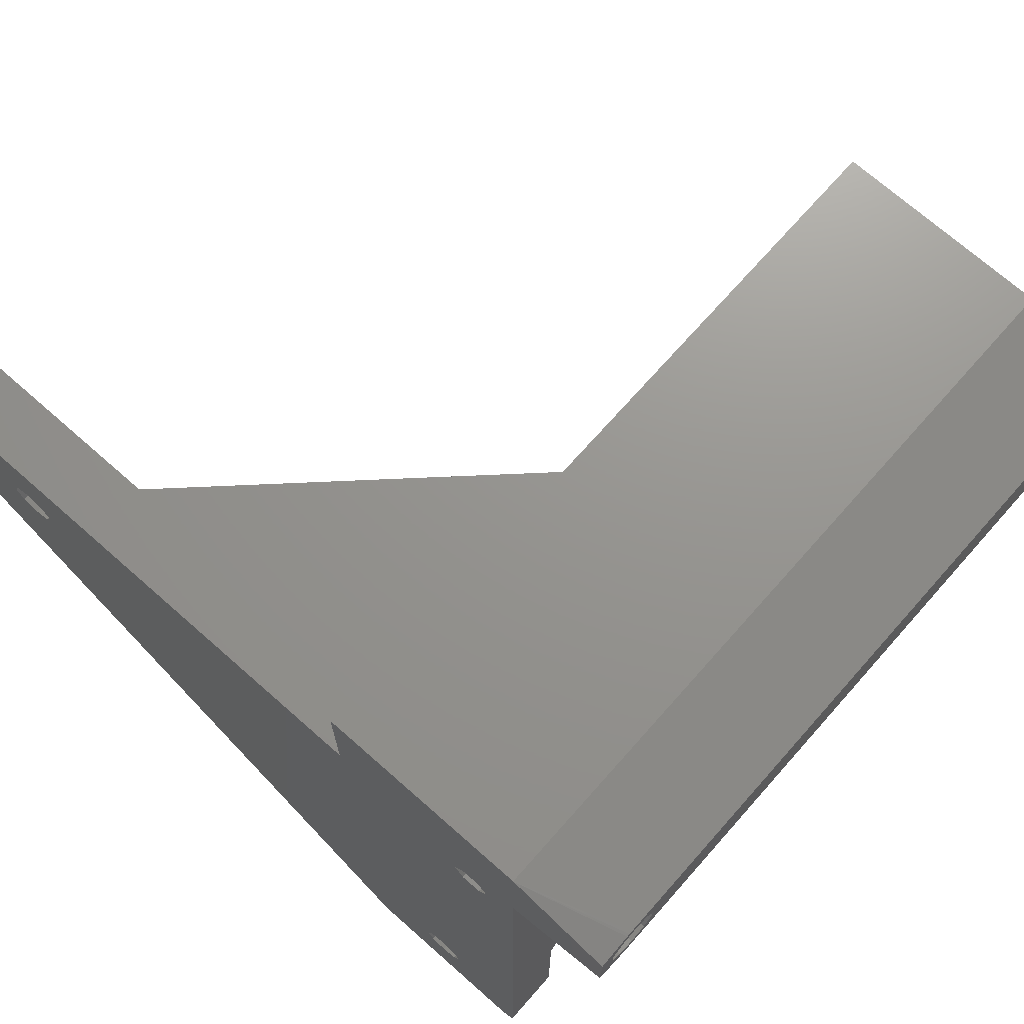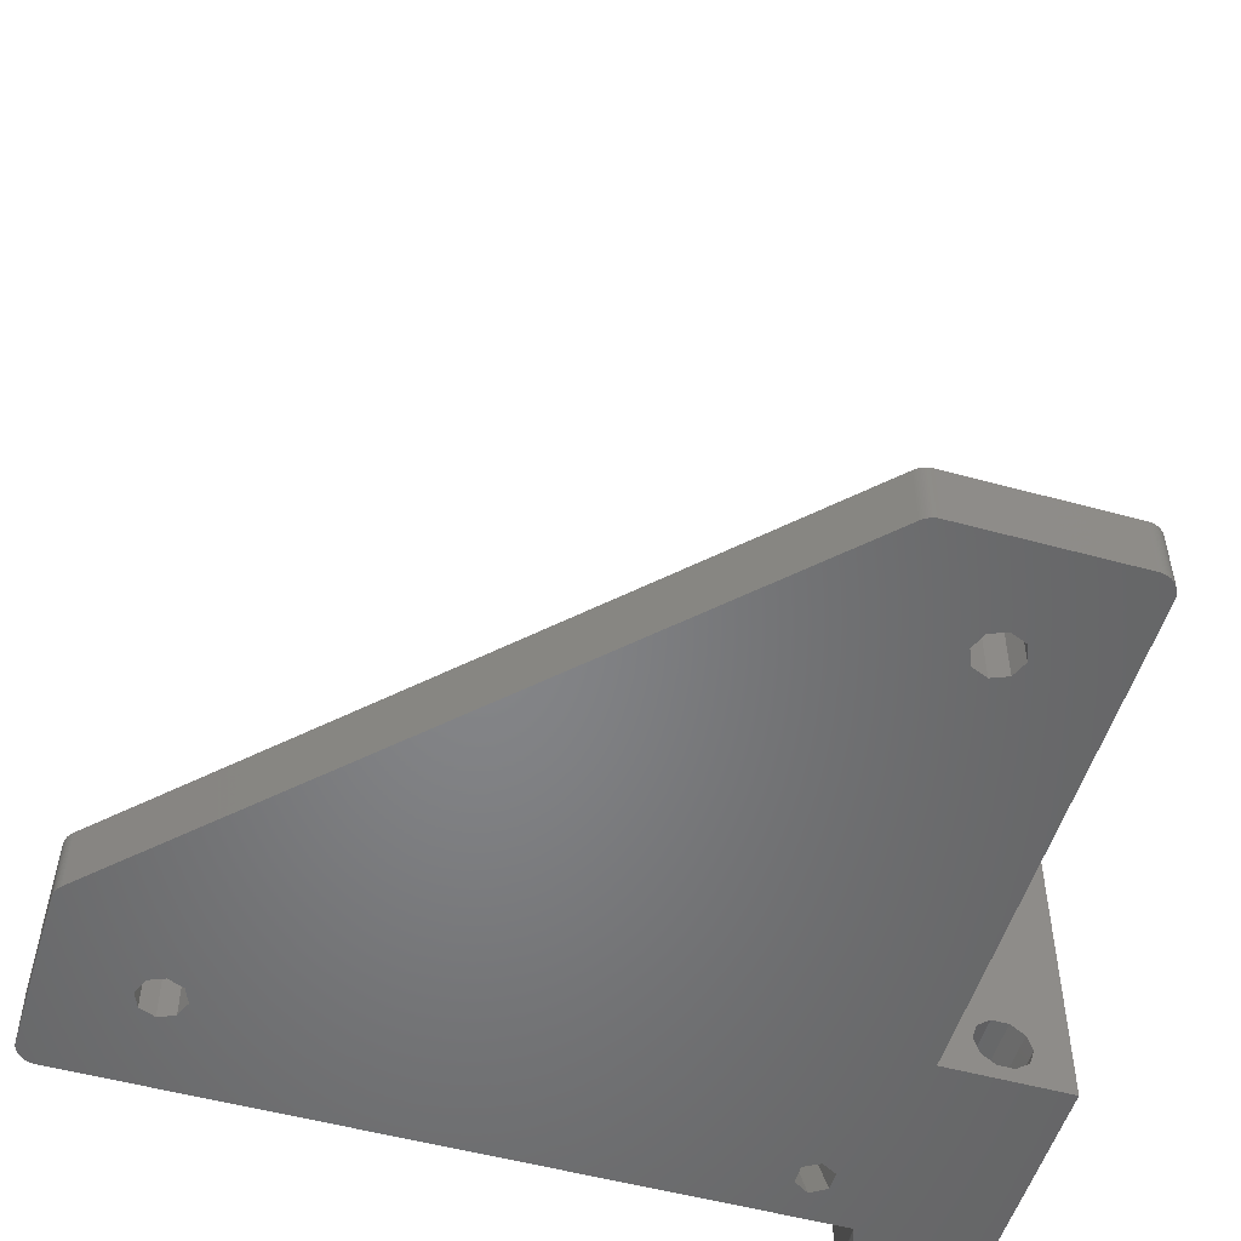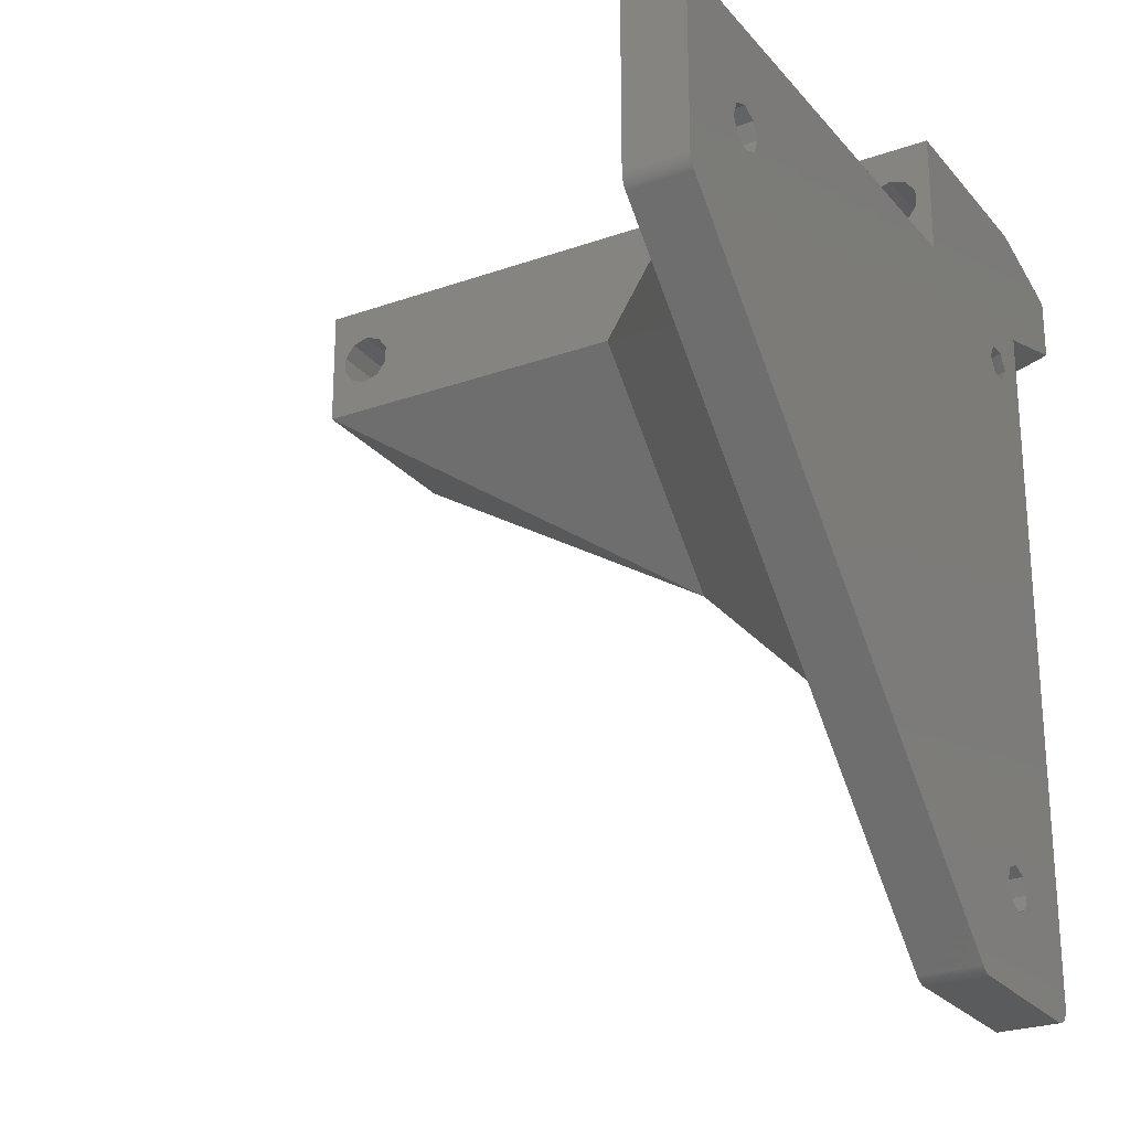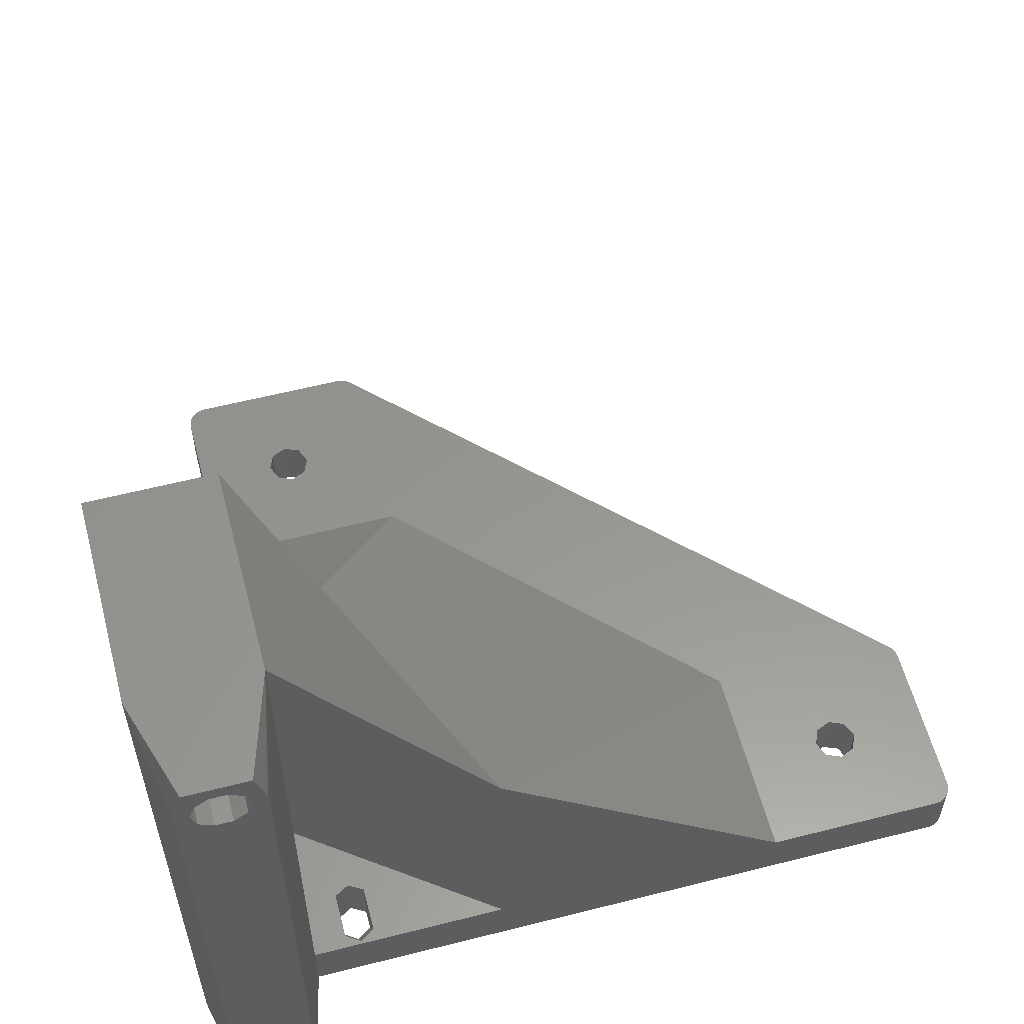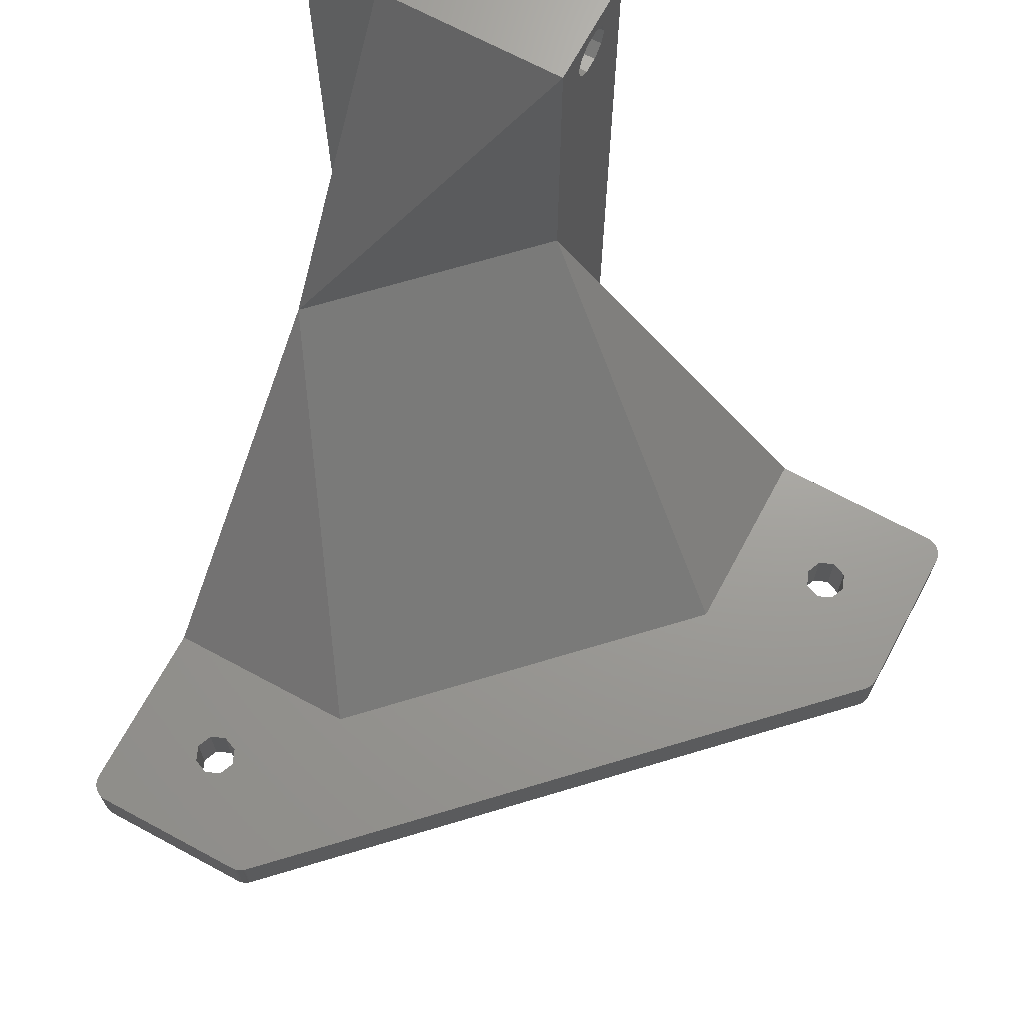
<metadata>
{"format":"stl","ext":"stl","renderer":"f3d","projection":"perspective","resolution":1024,"background":"white","views":[{"elev":71.0,"azim":-138.5,"up":"+Y"},{"elev":-52.3,"azim":73.5,"up":"+Z"},{"elev":-25.2,"azim":119.9,"up":"+Y"},{"elev":58.1,"azim":-104.7,"up":"+Z"},{"elev":68.9,"azim":28.3,"up":"+Z"}]}
</metadata>
<code>
# stl→obj: 275 verts, 566 faces
v 0 0 0
v 0 -20 6
v 0 0 6
v 0 -50 6
v 0 -20 35
v 0 -68 0
v 0 -68 6
v 0 0 36
v 0 0 68
v 20 0 0
v 50 0 6
v 50 0 0
v 20 0 35
v 19.44 -69.39 6
v 11.53 -61.53 6
v 18.07 -70 6
v 10 -62.16 6
v 1.93 -70 6
v 8.469 -61.53 6
v 7.835 -60 6
v 70 -2 6
v 61.53 -8.469 6
v 62.16 -10 6
v 68.07 -0.001218 6
v 60 -7.835 6
v 50 -0.00076 6
v 58.47 -8.469 6
v 57.84 -10 6
v 70 -1.86 6
v 70 -18 6
v 69.98 -1.722 6
v 61.53 -11.53 6
v 69.96 -1.584 6
v 69.44 -19.39 6
v 69.92 -1.449 6
v 70 -18.14 6
v 69.88 -1.316 6
v 69.98 -18.28 6
v 69.83 -1.187 6
v 69.96 -18.42 6
v 69.77 -1.061 6
v 69.92 -18.55 6
v 69.7 -0.9402 6
v 69.88 -18.68 6
v 69.62 -0.8244 6
v 69.83 -18.81 6
v 69.53 -0.7144 6
v 69.77 -18.94 6
v 69.44 -0.6107 6
v 69.7 -19.06 6
v 69.34 -0.5137 6
v 69.23 -0.424 6
v 69.12 -0.3419 6
v 69 -0.2679 6
v 68.88 -0.2024 6
v 68.75 -0.1456 6
v 68.62 -0.09789 6
v 68.48 -0.05941 6
v 68.35 -0.03038 6
v 68.21 -0.01096 6
v 69.62 -19.18 6
v 69.53 -19.29 6
v 60 -12.16 6
v 50 -20 6
v 58.47 -11.53 6
v 20 -50 6
v 12.16 -60 6
v 19.34 -69.49 6
v 19.23 -69.58 6
v 19.12 -69.66 6
v 19 -69.73 6
v 18.88 -69.8 6
v 18.75 -69.85 6
v 18.62 -69.9 6
v 18.48 -69.94 6
v 18.35 -69.97 6
v 18.21 -69.99 6
v 11.53 -58.47 6
v 10 -57.84 6
v 8.469 -58.47 6
v 1.791 -69.99 6
v 1.653 -69.97 6
v 1.516 -69.94 6
v 1.382 -69.9 6
v 1.251 -69.85 6
v 1.123 -69.8 6
v 1 -69.73 6
v 0.8816 -69.66 6
v 0.7687 -69.58 6
v 0.6617 -69.49 6
v 0.5613 -69.39 6
v 0.4679 -69.29 6
v 0.382 -69.18 6
v 0.3039 -69.06 6
v 0.2341 -68.94 6
v 0.1729 -68.81 6
v 0.1206 -68.68 6
v 0.07748 -68.55 6
v 0.0437 -68.42 6
v 0.01946 -68.28 6
v 0.004871 -68.14 6
v 68.21 -0.01096 0
v 68.07 -0.001218 0
v 69.7 -19.06 0
v 69.62 -19.18 0
v 19.44 -69.39 0
v 11.53 -61.53 0
v 12.16 -60 0
v 18.07 -70 0
v 10 -62.16 0
v 1.93 -70 0
v 5.866 -6.5 0
v 6.732 -5 0
v 8.469 -58.47 0
v 4.044 -6.5 0
v 4.004 -6.437 0
v 8.469 -61.53 0
v 7.835 -60 0
v 69.44 -19.39 0
v 70 -18 0
v 70 -18.14 0
v 62.16 -10 0
v 70 -2 0
v 69.98 -18.28 0
v 61.53 -8.469 0
v 69.96 -18.42 0
v 69.92 -18.55 0
v 70 -1.86 0
v 69.88 -18.68 0
v 69.98 -1.722 0
v 69.83 -18.81 0
v 69.96 -1.584 0
v 69.77 -18.94 0
v 69.92 -1.449 0
v 69.88 -1.316 0
v 69.83 -1.187 0
v 69.53 -19.29 0
v 69.77 -1.061 0
v 61.53 -11.53 0
v 69.7 -0.9402 0
v 69.62 -0.8244 0
v 69.53 -0.7144 0
v 69.44 -0.6107 0
v 69.34 -0.5137 0
v 69.23 -0.424 0
v 69.12 -0.3419 0
v 69 -0.2679 0
v 68.88 -0.2024 0
v 68.75 -0.1456 0
v 68.62 -0.09789 0
v 68.48 -0.05941 0
v 68.35 -0.03038 0
v 60 -12.16 0
v 58.47 -11.53 0
v 57.84 -10 0
v 50 -0.00076 0
v 11.53 -58.47 0
v 19.34 -69.49 0
v 19.23 -69.58 0
v 19.12 -69.66 0
v 19 -69.73 0
v 18.88 -69.8 0
v 18.75 -69.85 0
v 18.62 -69.9 0
v 18.48 -69.94 0
v 18.35 -69.97 0
v 18.21 -69.99 0
v 10 -57.84 0
v 5.866 -3.5 0
v 20 12 0
v 4.044 -3.5 0
v 1.791 -69.99 0
v 1.653 -69.97 0
v 1.516 -69.94 0
v 1.382 -69.9 0
v 1.251 -69.85 0
v 1.123 -69.8 0
v 1 -69.73 0
v 0.8816 -69.66 0
v 0.7687 -69.58 0
v 0.6617 -69.49 0
v 0.5613 -69.39 0
v 0.4679 -69.29 0
v 0.382 -69.18 0
v 0.3039 -69.06 0
v 0.2341 -68.94 0
v 0.1729 -68.81 0
v 0.1206 -68.68 0
v 0.07748 -68.55 0
v 0.0437 -68.42 0
v 0.01946 -68.28 0
v 0.004871 -68.14 0
v 3.089 -5 0
v 4.004 -3.563 0
v 0 12 0
v -9.6 3 0
v -9.6 9 0
v 60 -7.835 0
v 58.47 -8.469 0
v 20 0 68
v 0 12 68
v 20 12 68
v -9.6 9 68
v -9.6 3 68
v 20 8.127 5.545
v 20 8.127 62.45
v 20 8.629 4
v 20 6.812 61.5
v 20 5.188 61.5
v 20 6.812 6.5
v 20 3.873 62.45
v 20 5.188 6.5
v 20 3.371 64
v 20 3.873 5.545
v 20 8.629 64
v 20 8.127 65.55
v 20 6.812 66.5
v 20 5.188 66.5
v 20 3.873 65.55
v 20 8.127 2.455
v 20 6.812 1.5
v 20 5.188 1.5
v 20 3.873 2.455
v 20 3.371 4
v -9.6 9.881 3.032
v -9.6 9.939 3.305
v -9.6 9.978 3.582
v -9.6 2.002 3.86
v -9.6 2.022 3.582
v -9.6 2.196 2.764
v -9.6 9.939 64.69
v -9.6 9.978 64.42
v -9.6 9.998 3.86
v -9.6 2.061 64.69
v -9.6 2.119 64.97
v -9.6 9.804 2.764
v -9.6 9.998 64.14
v -9.6 8.127 62.45
v -9.6 8.127 5.545
v -9.6 8.629 64
v -9.6 6.812 6.5
v -9.6 6.812 61.5
v -9.6 5.188 6.5
v -9.6 5.188 61.5
v -9.6 3.873 5.545
v -9.6 3.873 62.45
v -9.6 3.371 4
v -9.6 8.629 4
v -9.6 8.127 2.455
v -9.6 9.881 64.97
v -9.6 9.804 65.24
v -9.6 8.109 2.442
v -9.6 6.812 1.5
v -9.6 5.209 1.5
v -9.6 3.873 2.455
v -9.6 5.188 1.5
v -9.6 8.127 65.55
v -9.6 6.812 66.5
v -9.6 5.188 66.5
v -9.6 3.873 65.55
v -9.6 2.196 65.24
v -9.6 3.371 64
v -9.6 2.002 64.14
v -9.6 2.119 3.032
v -9.6 2.061 3.305
v -9.6 2.022 64.42
v 15 0 6
v 5.866 -3.5 6
v 6.732 -5 6
v 0.5472 -4.598 6
v 0.291 -5 6
v 1.247 -3.5 6
v 5.866 -6.5 6
v 1.247 -6.5 6
v 0.5472 -5.402 6
f 1 2 3
f 2 4 5
f 6 2 1
f 2 6 4
f 4 6 7
f 5 8 2
f 8 5 9
f 10 11 12
f 11 10 13
f 14 15 16
f 17 16 15
f 18 17 19
f 17 18 16
f 7 19 20
f 21 22 23
f 24 25 22
f 26 25 24
f 27 26 28
f 25 26 27
f 24 21 29
f 21 23 30
f 24 29 31
f 32 30 23
f 24 31 33
f 34 30 32
f 24 33 35
f 30 34 36
f 24 35 37
f 36 34 38
f 24 37 39
f 38 34 40
f 24 39 41
f 40 34 42
f 24 41 43
f 42 34 44
f 24 43 45
f 44 34 46
f 24 45 47
f 46 34 48
f 24 47 49
f 48 34 50
f 24 49 51
f 24 51 52
f 24 52 53
f 24 53 54
f 24 54 55
f 24 55 56
f 24 56 57
f 24 57 58
f 24 58 59
f 24 59 60
f 22 21 24
f 50 34 61
f 61 34 62
f 63 34 32
f 64 63 65
f 64 28 26
f 28 64 65
f 63 64 34
f 66 34 64
f 66 14 34
f 67 14 66
f 15 14 67
f 14 16 68
f 68 16 69
f 69 16 70
f 70 16 71
f 71 16 72
f 72 16 73
f 73 16 74
f 74 16 75
f 75 16 76
f 76 16 77
f 66 78 67
f 66 79 78
f 4 79 66
f 4 20 80
f 19 7 18
f 18 7 81
f 81 7 82
f 82 7 83
f 83 7 84
f 84 7 85
f 85 7 86
f 86 7 87
f 87 7 88
f 88 7 89
f 89 7 90
f 90 7 91
f 91 7 92
f 92 7 93
f 93 7 94
f 94 7 95
f 95 7 96
f 96 7 97
f 97 7 98
f 98 7 99
f 99 7 100
f 79 4 80
f 20 4 7
f 100 7 101
f 102 24 60
f 24 102 103
f 61 104 50
f 104 61 105
f 106 107 108
f 109 110 107
f 111 110 109
f 10 112 113
f 114 115 112
f 114 6 115
f 115 6 116
f 117 6 118
f 6 117 111
f 110 111 117
f 119 120 121
f 120 122 123
f 119 121 124
f 125 123 122
f 119 124 126
f 103 123 125
f 119 126 127
f 123 103 128
f 119 127 129
f 128 103 130
f 119 129 131
f 130 103 132
f 119 131 133
f 132 103 134
f 119 133 104
f 134 103 135
f 119 104 105
f 135 103 136
f 119 105 137
f 136 103 138
f 120 119 139
f 138 103 140
f 140 103 141
f 141 103 142
f 142 103 143
f 143 103 144
f 144 103 145
f 145 103 146
f 146 103 147
f 147 103 148
f 148 103 149
f 149 103 150
f 150 103 151
f 151 103 152
f 120 139 122
f 119 153 139
f 119 154 153
f 10 155 154
f 156 10 12
f 155 10 156
f 157 154 119
f 157 119 106
f 154 157 10
f 109 106 158
f 109 158 159
f 109 159 160
f 109 160 161
f 109 161 162
f 109 162 163
f 109 163 164
f 109 164 165
f 109 165 166
f 109 166 167
f 107 106 109
f 106 108 157
f 112 10 157
f 112 157 168
f 112 168 114
f 6 114 118
f 169 10 113
f 10 169 170
f 1 169 171
f 6 111 172
f 6 172 173
f 6 173 174
f 6 174 175
f 6 175 176
f 6 176 177
f 6 177 178
f 6 178 179
f 6 179 180
f 6 180 181
f 6 181 182
f 6 182 183
f 6 183 184
f 6 184 185
f 6 185 186
f 6 186 187
f 6 187 188
f 6 188 189
f 6 189 190
f 6 190 191
f 6 191 192
f 116 6 193
f 1 193 6
f 1 194 193
f 1 171 194
f 169 1 195
f 169 195 170
f 196 195 1
f 195 196 197
f 152 103 102
f 198 103 125
f 156 198 199
f 198 156 103
f 156 199 155
f 103 26 24
f 26 103 156
f 192 7 6
f 7 192 101
f 111 16 18
f 16 111 109
f 62 105 61
f 105 62 137
f 151 59 58
f 59 151 152
f 150 58 57
f 58 150 151
f 188 98 189
f 98 188 97
f 181 89 90
f 89 181 180
f 14 119 34
f 119 14 106
f 152 60 59
f 60 152 102
f 30 123 21
f 123 30 120
f 43 141 45
f 141 43 140
f 189 99 190
f 99 189 98
f 184 94 185
f 94 184 93
f 34 137 62
f 137 34 119
f 160 69 70
f 69 160 159
f 45 142 47
f 142 45 141
f 190 100 191
f 100 190 99
f 191 101 192
f 101 191 100
f 186 96 187
f 96 186 95
f 164 73 74
f 73 164 163
f 185 95 186
f 95 185 94
f 159 68 69
f 68 159 158
f 158 14 68
f 14 158 106
f 161 70 71
f 70 161 160
f 46 129 44
f 129 46 131
f 44 127 42
f 127 44 129
f 149 57 56
f 57 149 150
f 47 143 49
f 143 47 142
f 145 53 52
f 53 145 146
f 146 54 53
f 54 146 147
f 163 72 73
f 72 163 162
f 162 71 72
f 71 162 161
f 109 77 16
f 77 109 167
f 180 88 89
f 88 180 179
f 183 93 184
f 93 183 92
f 182 90 91
f 90 182 181
f 187 97 188
f 97 187 96
f 50 133 48
f 133 50 104
f 48 131 46
f 131 48 133
f 40 124 38
f 124 40 126
f 36 120 30
f 120 36 121
f 42 126 40
f 126 42 127
f 39 138 41
f 138 39 136
f 35 135 37
f 135 35 134
f 21 128 29
f 128 21 123
f 147 55 54
f 55 147 148
f 148 56 55
f 56 148 149
f 143 51 49
f 51 143 144
f 144 52 51
f 52 144 145
f 166 75 76
f 75 166 165
f 165 74 75
f 74 165 164
f 167 76 77
f 76 167 166
f 175 83 84
f 83 175 174
f 182 92 183
f 92 182 91
f 38 121 36
f 121 38 124
f 41 140 43
f 140 41 138
f 37 136 39
f 136 37 135
f 33 134 35
f 134 33 132
f 178 86 87
f 86 178 177
f 174 82 83
f 82 174 173
f 173 81 82
f 81 173 172
f 172 18 81
f 18 172 111
f 29 130 31
f 130 29 128
f 31 132 33
f 132 31 130
f 179 87 88
f 87 179 178
f 177 85 86
f 85 177 176
f 176 84 85
f 84 176 175
f 4 66 5
f 13 66 64
f 66 13 5
f 26 12 11
f 12 26 156
f 13 26 11
f 26 13 64
f 5 200 9
f 5 13 200
f 201 200 202
f 201 9 200
f 203 9 201
f 9 203 204
f 170 201 202
f 201 170 195
f 205 170 206
f 170 205 207
f 13 206 208
f 206 13 205
f 13 208 209
f 205 13 210
f 13 209 211
f 210 13 212
f 200 211 213
f 212 13 214
f 206 202 215
f 202 216 215
f 202 217 216
f 202 218 217
f 211 200 13
f 219 200 213
f 218 200 219
f 200 218 202
f 202 206 170
f 220 170 207
f 221 170 220
f 222 170 221
f 10 214 13
f 222 10 170
f 223 10 222
f 224 10 223
f 214 10 224
f 225 226 195
f 226 227 195
f 228 229 1
f 230 196 1
f 231 201 232
f 227 233 195
f 234 9 235
f 197 236 195
f 201 233 237
f 233 201 195
f 238 237 239
f 237 238 240
f 241 238 239
f 241 242 238
f 243 242 241
f 243 244 242
f 245 244 243
f 245 246 244
f 228 245 247
f 245 228 246
f 248 233 227
f 239 233 248
f 248 227 226
f 233 239 237
f 248 226 225
f 237 240 232
f 248 225 236
f 232 240 231
f 249 236 197
f 231 240 250
f 250 240 251
f 236 249 248
f 197 252 249
f 197 253 252
f 197 254 253
f 196 254 197
f 255 230 247
f 230 255 196
f 256 196 255
f 254 196 256
f 257 251 240
f 251 257 203
f 258 203 257
f 259 203 258
f 259 204 203
f 260 204 259
f 261 260 262
f 263 246 228
f 264 247 230
f 246 263 262
f 265 247 264
f 266 262 263
f 229 247 265
f 260 261 204
f 247 229 228
f 262 235 261
f 262 234 235
f 262 266 234
f 232 201 237
f 265 264 1
f 263 8 9
f 228 8 263
f 8 228 3
f 3 228 1
f 266 9 234
f 263 9 266
f 261 9 204
f 235 9 261
f 236 225 195
f 264 230 1
f 229 265 1
f 250 201 231
f 251 201 250
f 203 201 251
f 248 205 239
f 205 248 207
f 241 205 210
f 205 241 239
f 223 247 224
f 247 223 255
f 256 223 222
f 223 256 255
f 249 207 248
f 207 249 220
f 224 245 214
f 245 224 247
f 252 220 249
f 220 252 221
f 243 210 212
f 210 243 241
f 245 212 214
f 212 245 243
f 253 221 252
f 254 221 253
f 254 222 221
f 222 254 256
f 240 216 257
f 216 240 215
f 258 216 217
f 216 258 257
f 211 262 213
f 262 211 246
f 238 215 240
f 215 238 206
f 213 260 219
f 260 213 262
f 244 211 209
f 211 244 246
f 242 209 208
f 209 242 244
f 238 208 206
f 208 238 242
f 259 217 218
f 217 259 258
f 260 218 219
f 218 260 259
f 267 268 269
f 3 268 267
f 270 3 271
f 272 3 270
f 268 3 272
f 273 267 269
f 273 2 267
f 274 2 273
f 275 2 274
f 271 2 275
f 2 271 3
f 2 8 267
f 3 267 8
f 113 268 169
f 268 113 269
f 112 269 113
f 269 112 273
f 274 116 275
f 116 274 115
f 115 273 112
f 273 115 274
f 171 268 272
f 268 171 169
f 193 270 271
f 270 193 194
f 272 194 171
f 194 272 270
f 275 193 271
f 193 275 116
f 139 23 122
f 23 139 32
f 153 65 63
f 65 153 154
f 139 63 32
f 63 139 153
f 65 155 28
f 155 65 154
f 122 22 125
f 22 122 23
f 199 25 27
f 25 199 198
f 28 199 27
f 199 28 155
f 198 22 25
f 22 198 125
f 107 67 108
f 67 107 15
f 110 19 17
f 19 110 117
f 107 17 15
f 17 107 110
f 19 118 20
f 118 19 117
f 108 78 157
f 78 108 67
f 114 79 80
f 79 114 168
f 20 114 80
f 114 20 118
f 168 78 79
f 78 168 157

</code>
